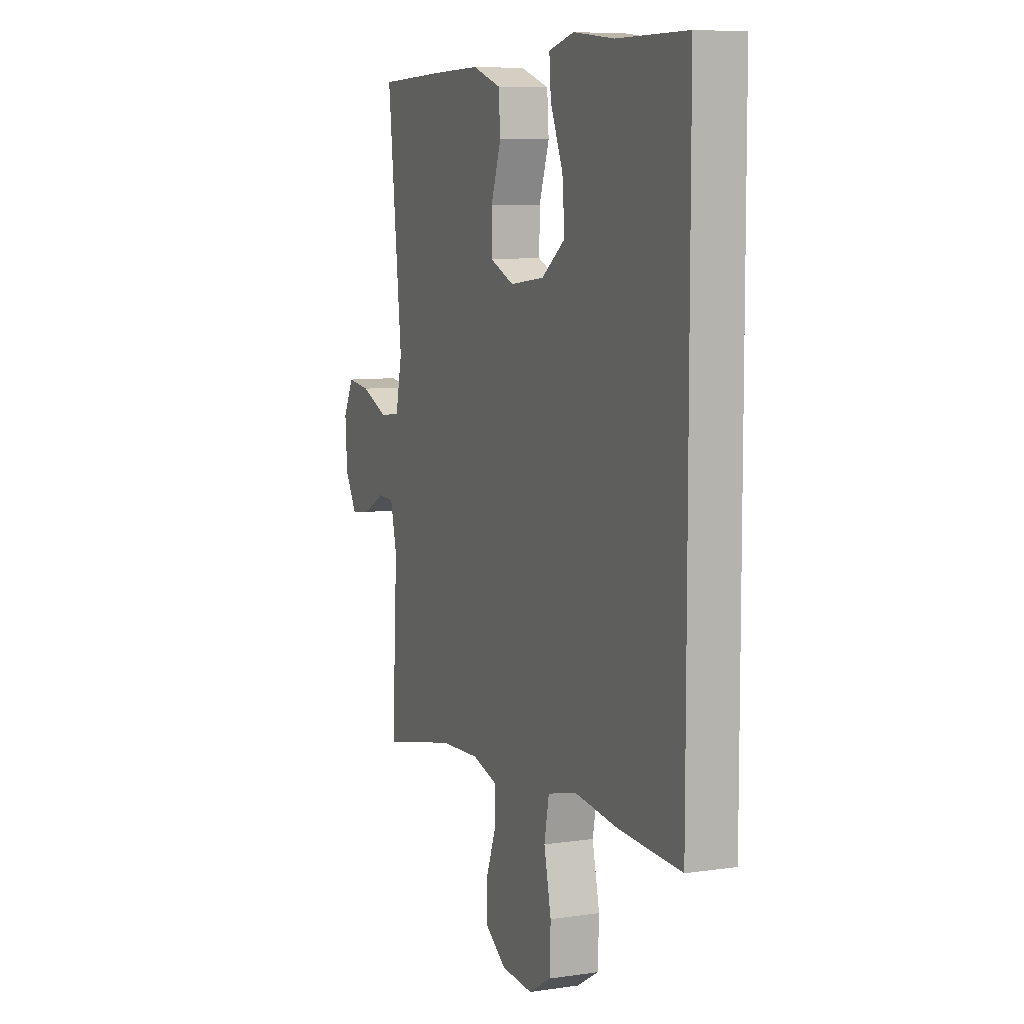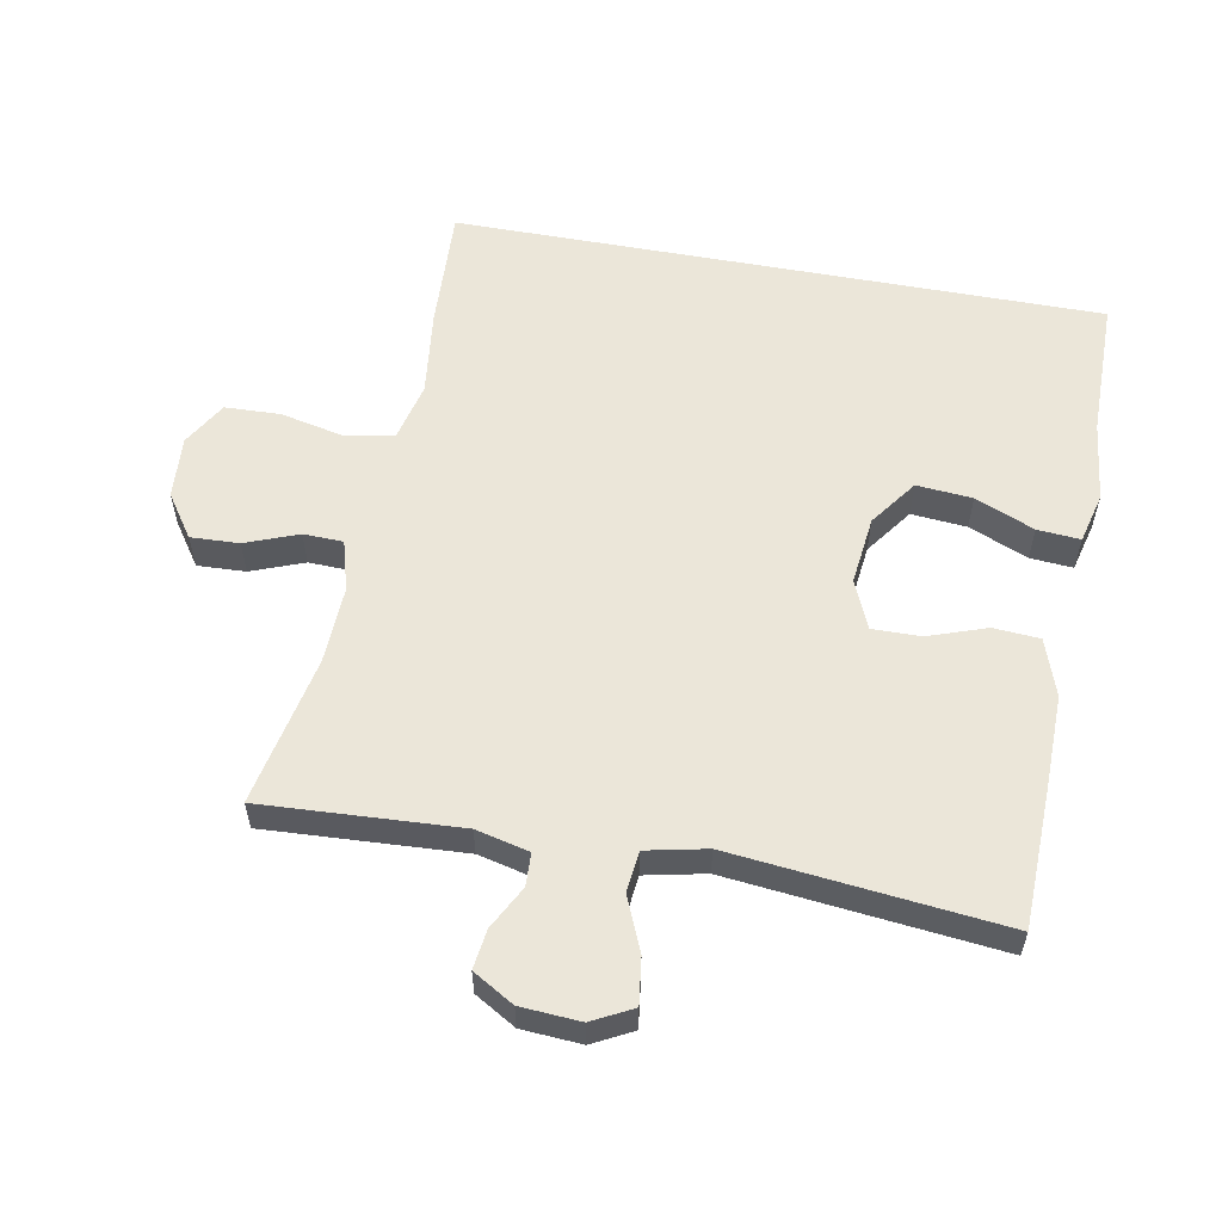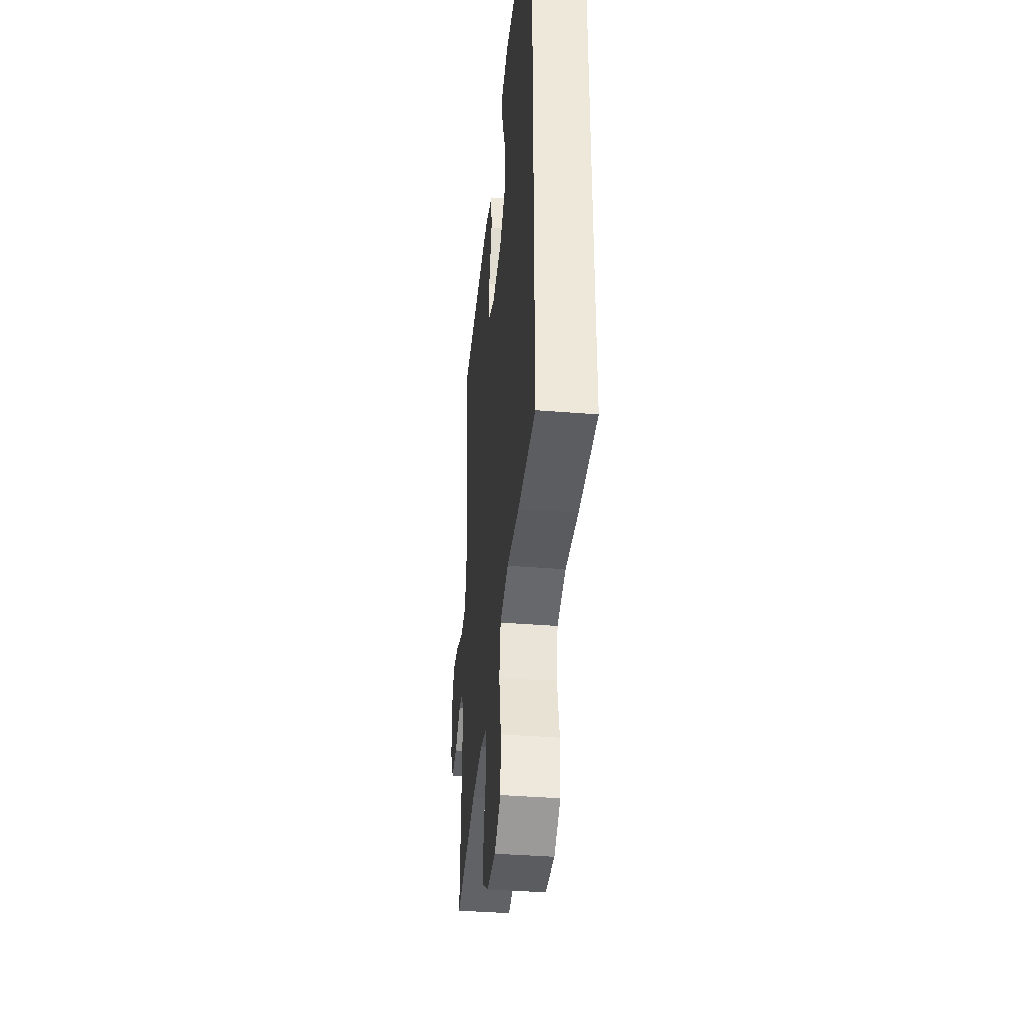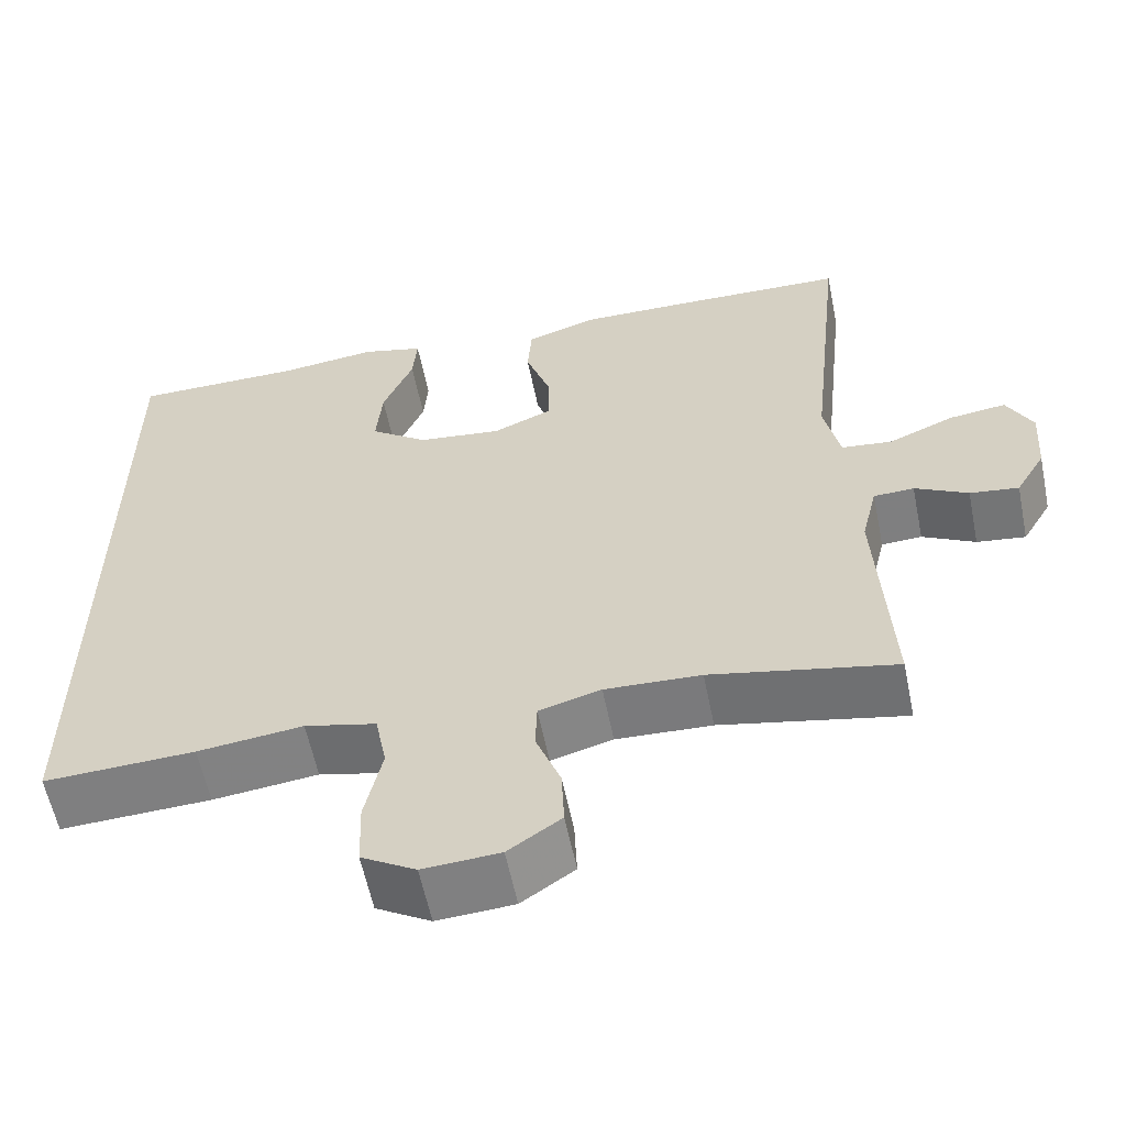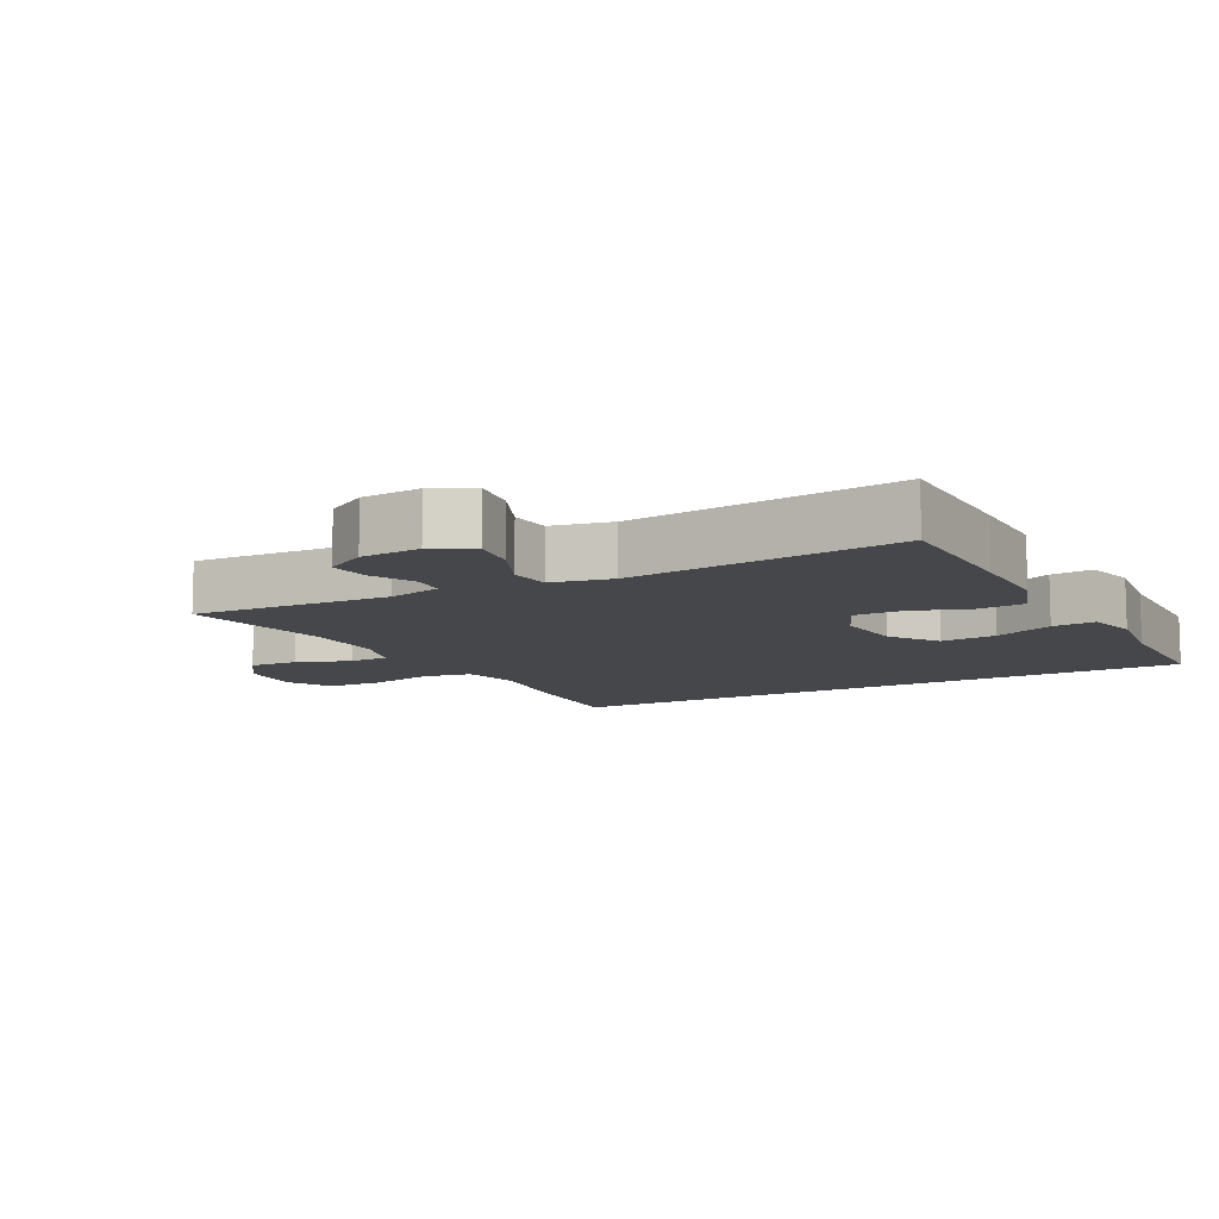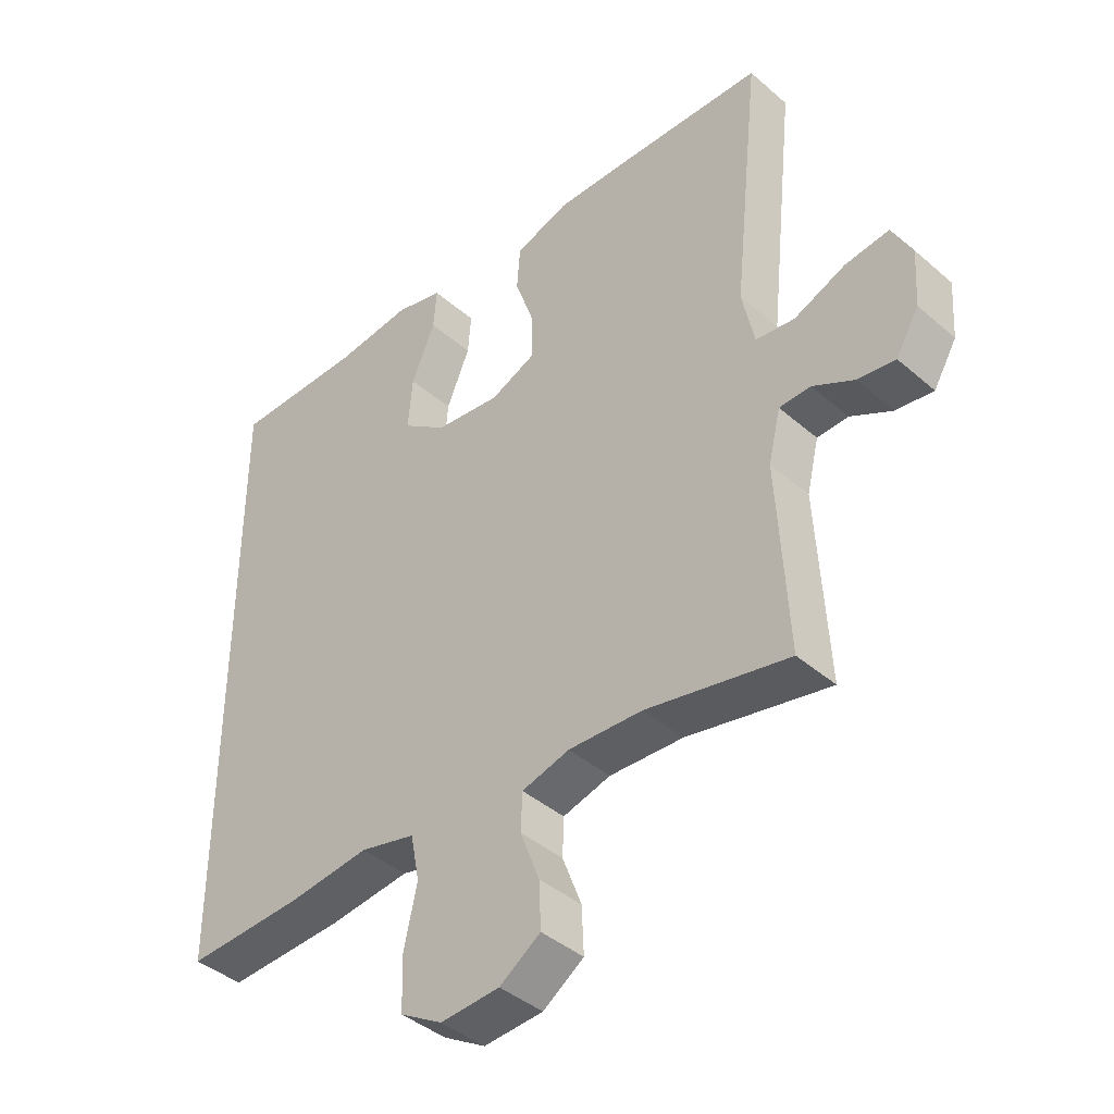
<metadata>
{"format":"obj","ext":"obj","renderer":"f3d","projection":"perspective","resolution":1024,"background":"white","views":[{"elev":7.7,"azim":67.5,"up":"+Z"},{"elev":57.5,"azim":-79.6,"up":"+Y"},{"elev":-38.8,"azim":84.3,"up":"+Z"},{"elev":-59.0,"azim":-168.5,"up":"+Z"},{"elev":-10.3,"azim":-62.3,"up":"+Y"},{"elev":-41.4,"azim":-136.2,"up":"+Z"}]}
</metadata>
<code>
v -0.5 0.07 0.5
v -0.285 0.07 0.506
v -0.155 0.07 0.508
v -0.07 0.07 0.479
v -0.065 0.07 0.41
v -0.095 0.07 0.323
v -0.096 0.07 0.251
v -0.024 0.07 0.22
v 0.078 0.07 0.232
v 0.148 0.07 0.283
v 0.141 0.07 0.366
v 0.104 0.07 0.454
v 0.099 0.07 0.518
v 0.174 0.07 0.537
v 0.294 0.07 0.523
v 0.5 0.07 0.522
v 0.5 0.07 -0.443
v 0.317 0.07 -0.435
v 0.189 0.07 -0.42
v 0.102 0.07 -0.441
v 0.088 0.07 -0.513
v 0.109 0.07 -0.609
v 0.106 0.07 -0.691
v 0.04 0.07 -0.73
v -0.053 0.07 -0.724
v -0.117 0.07 -0.68
v -0.114 0.07 -0.608
v -0.084 0.07 -0.529
v -0.086 0.07 -0.47
v -0.161 0.07 -0.449
v -0.277 0.07 -0.454
v -0.5 0.07 -0.5
v -0.484 0.07 -0.205
v -0.503 0.07 -0.126
v -0.552 0.07 -0.124
v -0.616 0.07 -0.158
v -0.675 0.07 -0.166
v -0.711 0.07 -0.105
v -0.717 0.07 -0.016
v -0.686 0.07 0.044
v -0.617 0.07 0.035
v -0.537 0.07 0.001
v -0.476 0.07 0.008
v -0.457 0.07 0.098
v -0.5 0 0.5
v -0.285 0 0.506
v -0.155 0 0.508
v -0.07 0 0.479
v -0.065 0 0.41
v -0.095 0 0.323
v -0.096 0 0.251
v -0.024 0 0.22
v 0.078 0 0.232
v 0.148 0 0.283
v 0.141 0 0.366
v 0.104 0 0.454
v 0.099 0 0.518
v 0.174 0 0.537
v 0.294 0 0.523
v 0.5 0 0.522
v 0.5 0 -0.443
v 0.317 0 -0.435
v 0.189 0 -0.42
v 0.102 0 -0.441
v 0.088 0 -0.513
v 0.109 0 -0.609
v 0.106 0 -0.691
v 0.04 0 -0.73
v -0.053 0 -0.724
v -0.117 0 -0.68
v -0.114 0 -0.608
v -0.084 0 -0.529
v -0.086 0 -0.47
v -0.161 0 -0.449
v -0.277 0 -0.454
v -0.5 0 -0.5
v -0.484 0 -0.205
v -0.503 0 -0.126
v -0.552 0 -0.124
v -0.616 0 -0.158
v -0.675 0 -0.166
v -0.711 0 -0.105
v -0.717 0 -0.016
v -0.686 0 0.044
v -0.617 0 0.035
v -0.537 0 0.001
v -0.476 0 0.008
v -0.457 0 0.098
f 40 41 42
f 39 40 42
f 38 39 42
f 37 38 42
f 36 37 42
f 35 36 42
f 34 35 42 43
f 33 34 43 44
f 31 32 33 44
f 26 27 28
f 25 26 28
f 24 25 28
f 23 24 28
f 22 23 28
f 21 22 28
f 20 21 28 29
f 19 20 29 30
f 17 18 19
f 16 17 19
f 15 16 19
f 13 14 15
f 12 13 15
f 11 12 15
f 10 11 15
f 19 30 31
f 15 19 31
f 10 15 31
f 4 5 6
f 3 4 6
f 2 3 6
f 1 2 6
f 44 1 6
f 44 6 7
f 31 44 7 8
f 9 10 31
f 8 9 31
f 86 85 84
f 86 84 83
f 86 83 82
f 86 82 81
f 86 81 80
f 86 80 79
f 87 86 79 78
f 88 87 78 77
f 88 77 76 75
f 72 71 70
f 72 70 69
f 72 69 68
f 72 68 67
f 72 67 66
f 72 66 65
f 73 72 65 64
f 74 73 64 63
f 63 62 61
f 63 61 60
f 63 60 59
f 59 58 57
f 59 57 56
f 59 56 55
f 59 55 54
f 75 74 63
f 75 63 59
f 75 59 54
f 50 49 48
f 50 48 47
f 50 47 46
f 50 46 45
f 50 45 88
f 51 50 88
f 52 51 88 75
f 75 54 53
f 75 53 52
f 1 45 46 2
f 2 46 47 3
f 3 47 48 4
f 4 48 49 5
f 5 49 50 6
f 6 50 51 7
f 7 51 52 8
f 8 52 53 9
f 9 53 54 10
f 10 54 55 11
f 11 55 56 12
f 12 56 57 13
f 13 57 58 14
f 14 58 59 15
f 15 59 60 16
f 16 60 61 17
f 17 61 62 18
f 18 62 63 19
f 19 63 64 20
f 20 64 65 21
f 21 65 66 22
f 22 66 67 23
f 23 67 68 24
f 24 68 69 25
f 25 69 70 26
f 26 70 71 27
f 27 71 72 28
f 28 72 73 29
f 29 73 74 30
f 30 74 75 31
f 31 75 76 32
f 32 76 77 33
f 33 77 78 34
f 34 78 79 35
f 35 79 80 36
f 36 80 81 37
f 37 81 82 38
f 38 82 83 39
f 39 83 84 40
f 40 84 85 41
f 41 85 86 42
f 42 86 87 43
f 43 87 88 44
f 44 88 45 1

</code>
